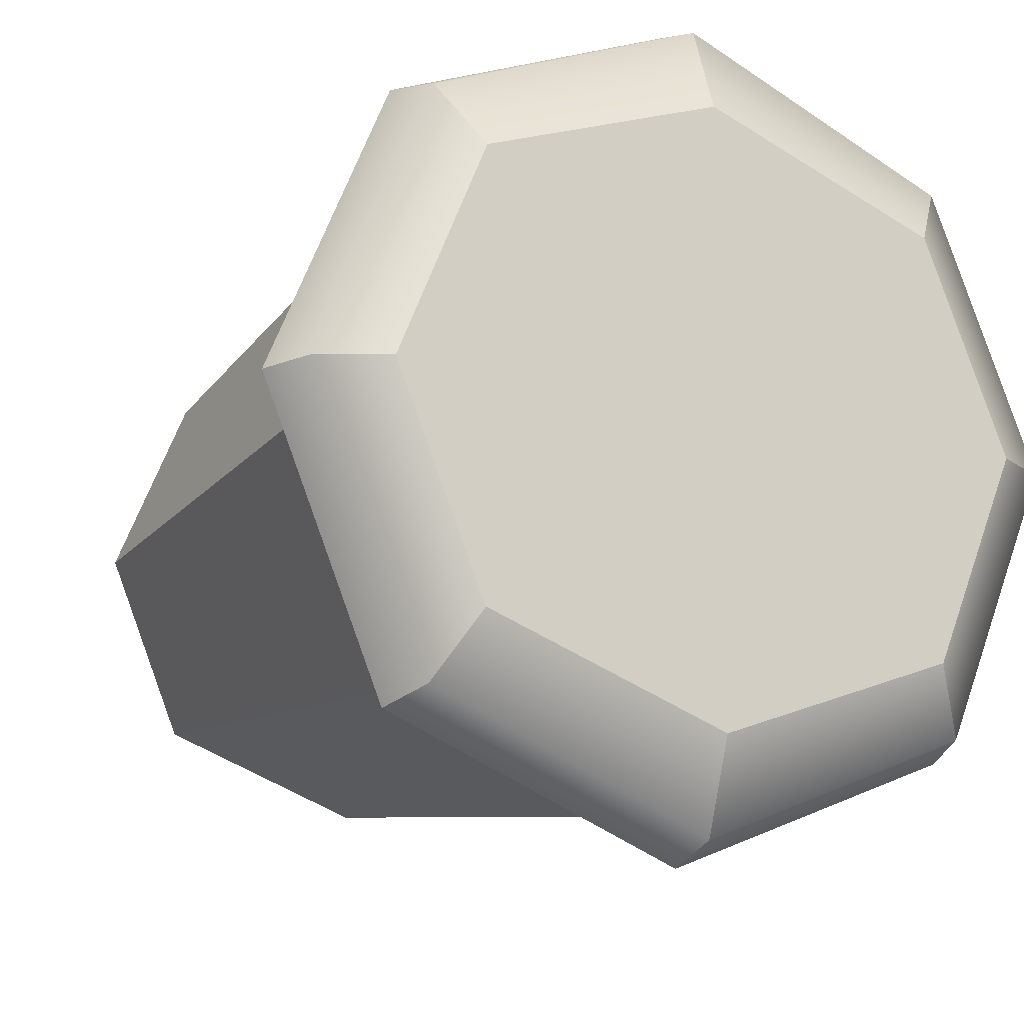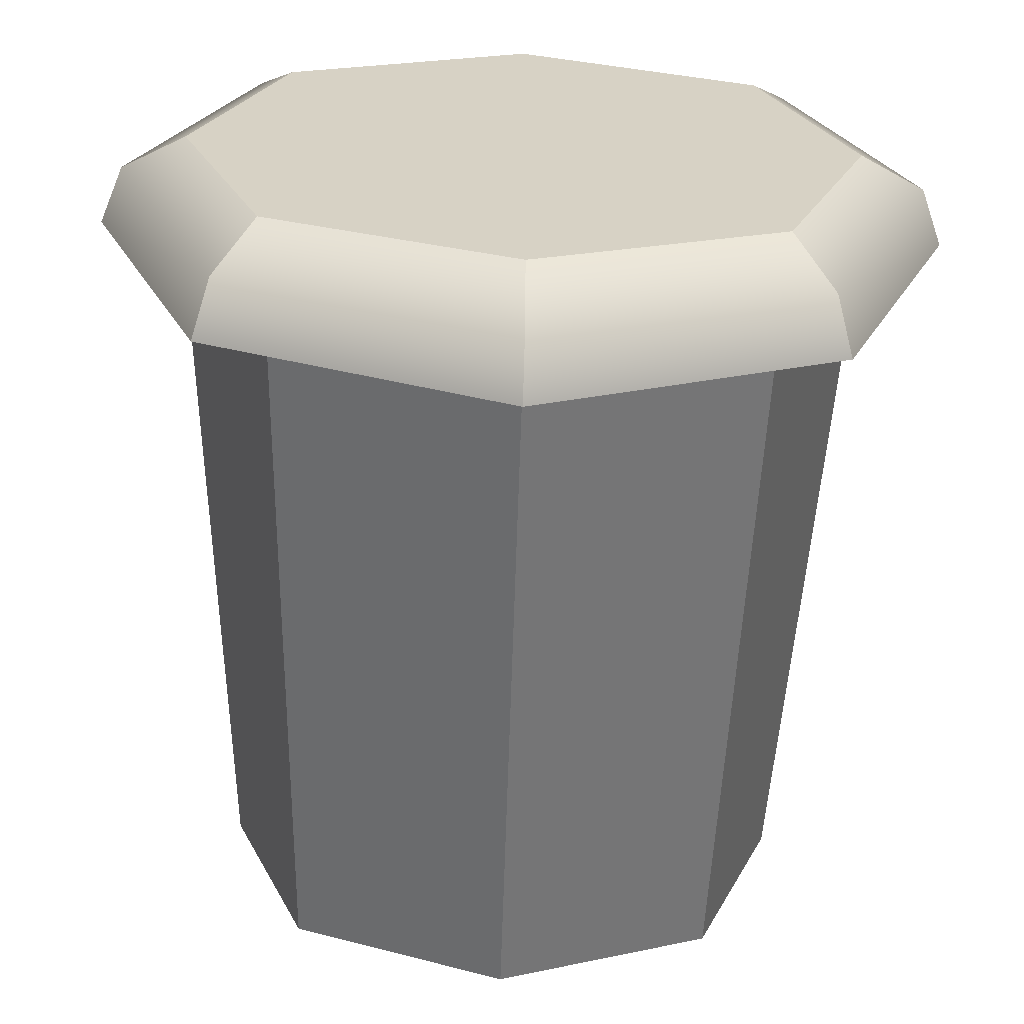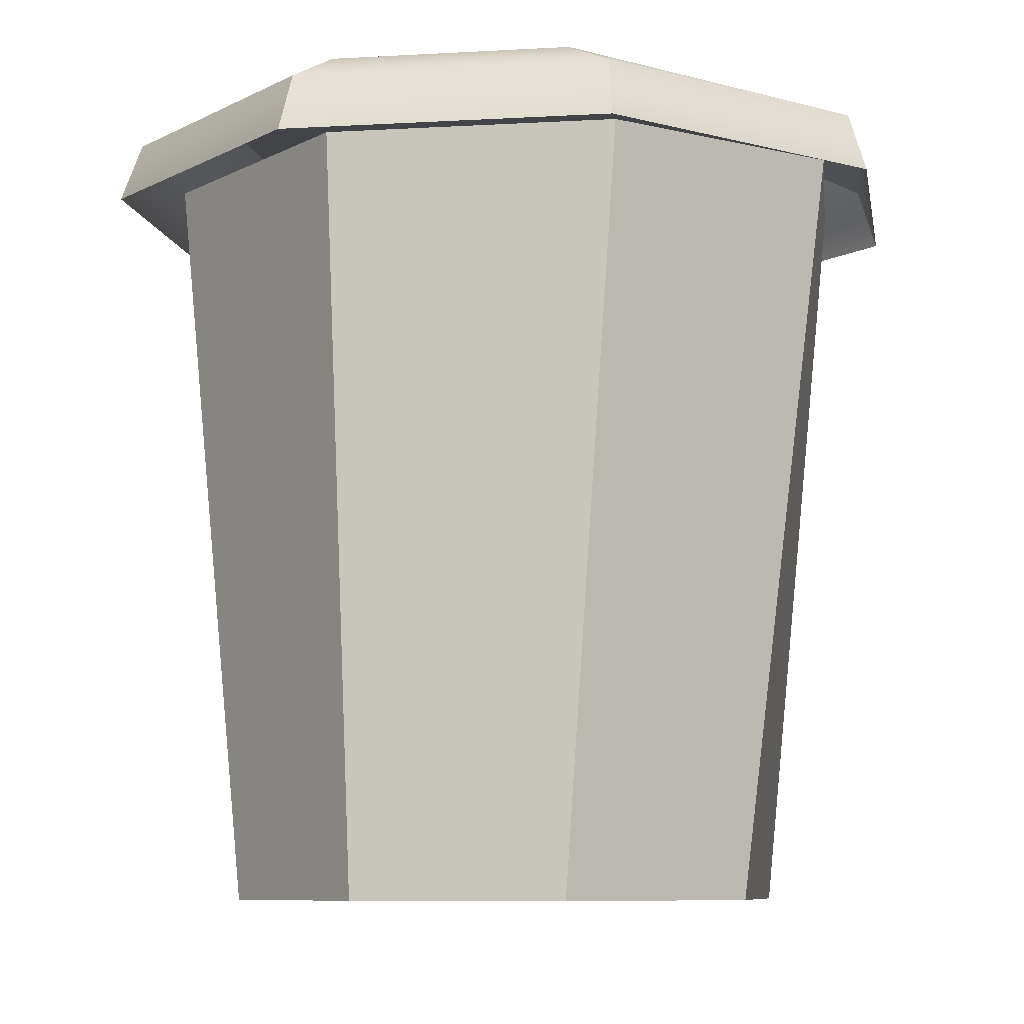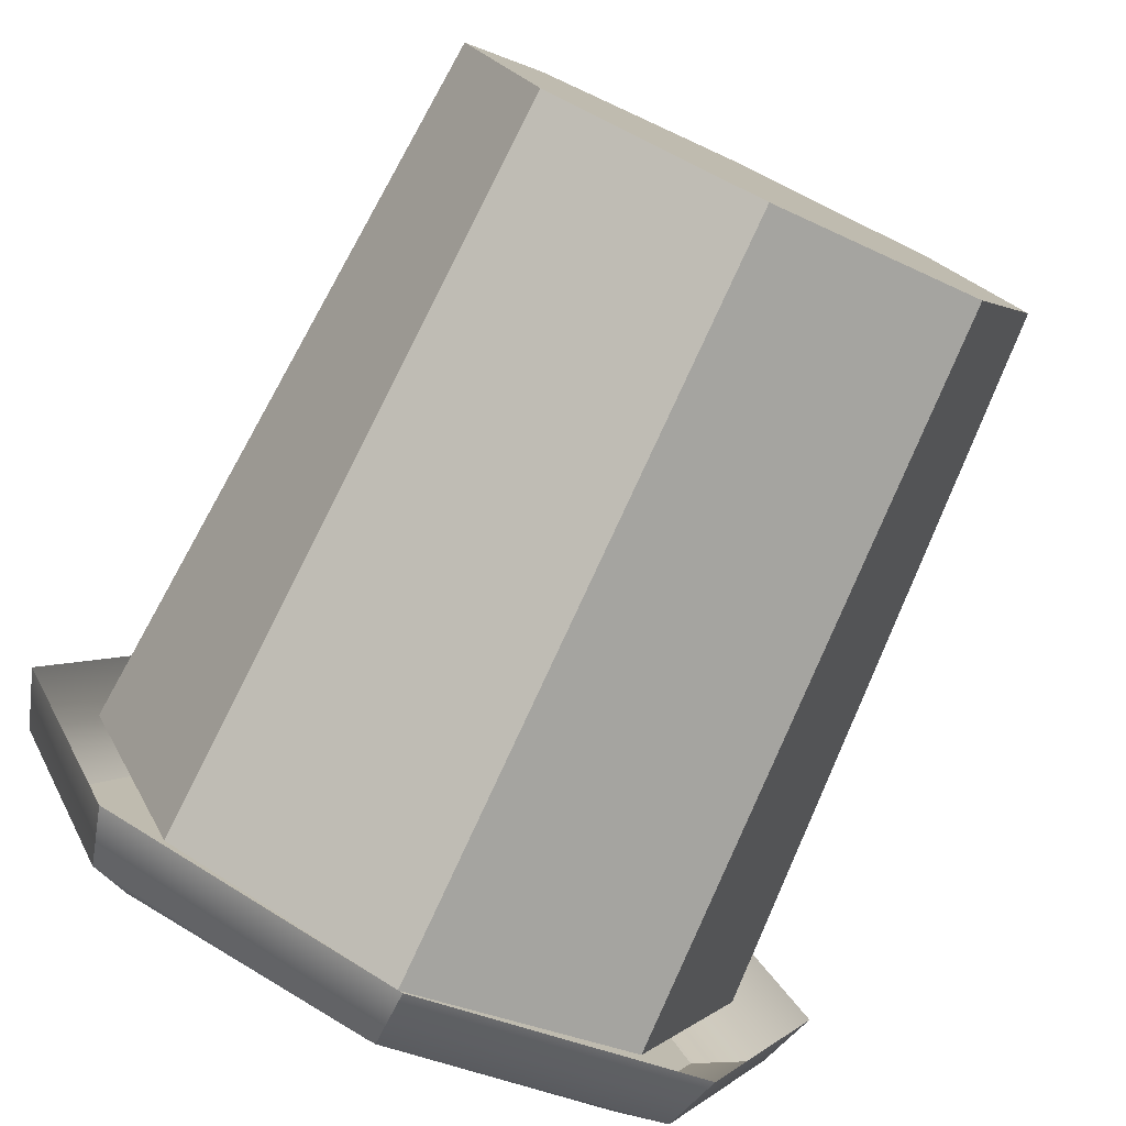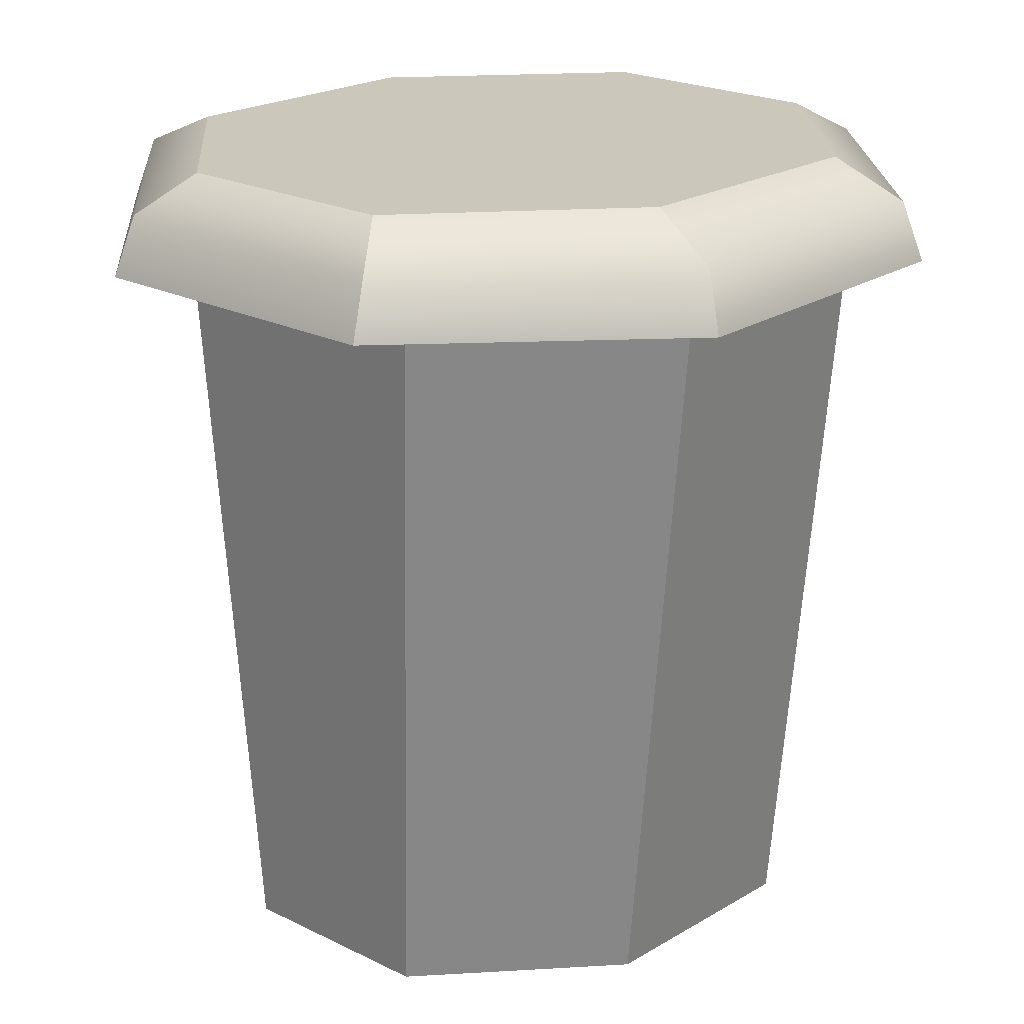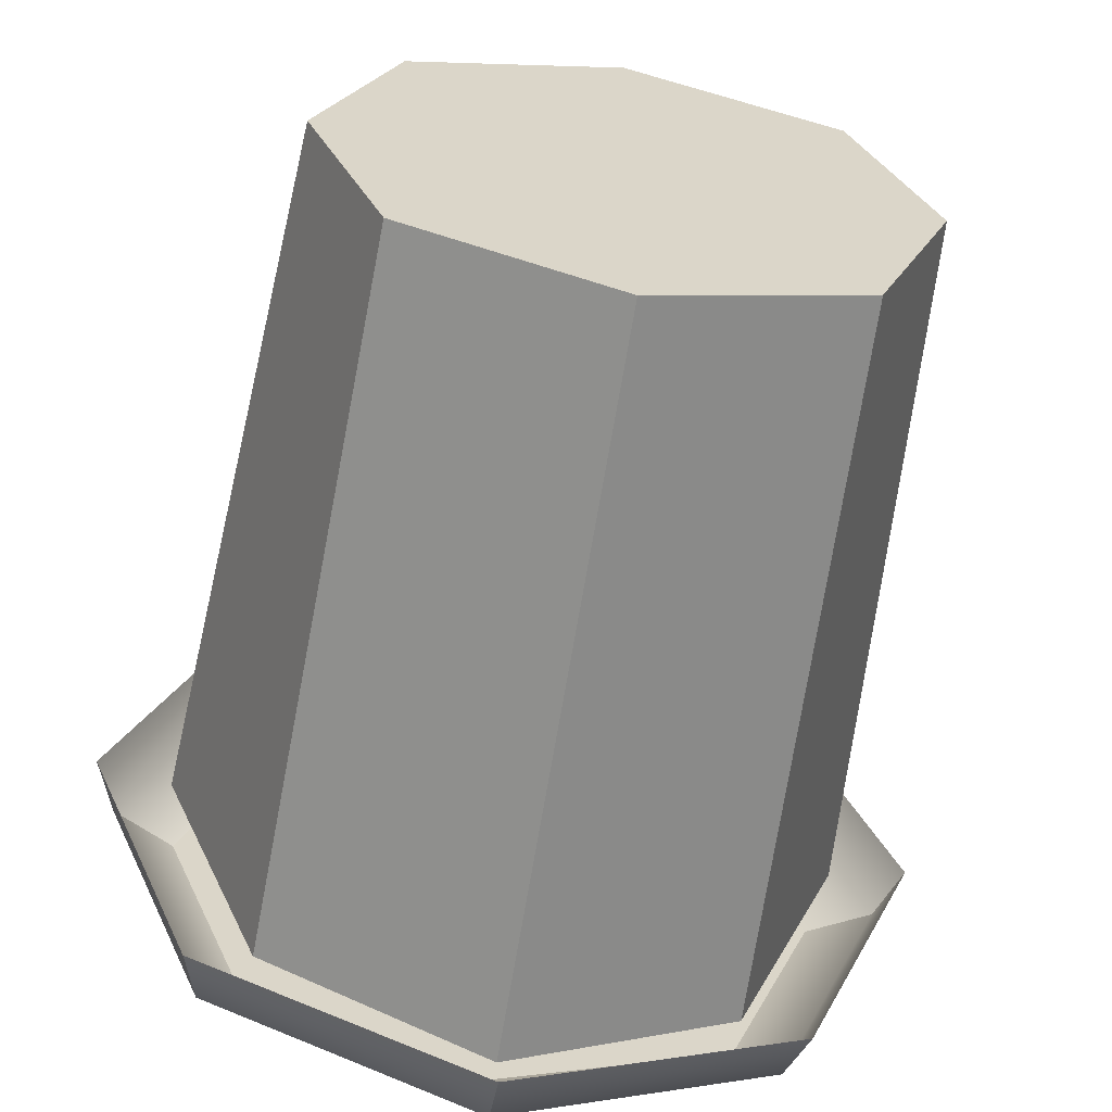
<metadata>
{"format":"obj","ext":"obj","renderer":"f3d","projection":"perspective","resolution":1024,"background":"white","views":[{"elev":-15.4,"azim":151.6,"up":"+Z"},{"elev":-62.9,"azim":178.3,"up":"+Z"},{"elev":-8.0,"azim":121.6,"up":"+Y"},{"elev":-78.3,"azim":-25.4,"up":"+Z"},{"elev":21.7,"azim":153.8,"up":"+Y"},{"elev":-60.3,"azim":-9.5,"up":"+Z"}]}
</metadata>
<code>
g default
v 0.06869 2.617 2.774
v 0.06869 2.617 4.242
v 0.06869 4.617 2.508
v 0.06869 4.617 4.508
v 0.06869 2.617 3.508
v 0.06869 4.823 2.682
v 0.06869 4.823 4.334
v 0.06869 4.573 2.382
v 0.06869 4.573 4.634
v 0.06869 4.823 3.508
v -0.5145 2.617 2.989
v -0.5145 2.617 4.027
v -0.7294 2.617 3.508
v -0.5697 4.617 2.801
v -0.5697 4.617 4.215
v -0.8626 4.617 3.508
v -0.5965 4.823 2.924
v -0.5965 4.823 4.092
v -0.8384 4.823 3.508
v -0.7442 4.573 2.712
v -0.7442 4.573 4.304
v -1.074 4.573 3.508
v 0.06869 4.731 4.582
v -0.6988 4.731 4.268
v -1.013 4.731 3.508
v -0.6988 4.731 2.748
v 0.06869 4.731 2.434
v 0.6519 2.617 2.989
v 0.6519 2.617 4.027
v 0.8668 2.617 3.508
v 0.7071 4.617 2.801
v 0.7071 4.617 4.215
v 1 4.617 3.508
v 0.7339 4.823 2.924
v 0.7339 4.823 4.092
v 0.9758 4.823 3.508
v 0.8816 4.573 2.712
v 0.8816 4.573 4.304
v 1.211 4.573 3.508
v 0.8362 4.731 4.268
v 1.151 4.731 3.508
v 0.8362 4.731 2.748
g trashcan
f 11 14 3 1
f 2 4 15 12
f 12 15 16 13
f 13 16 14 11
f 1 5 11
f 12 5 2
f 13 5 12
f 11 5 13
f 17 6 27 26
f 7 18 24 23
f 18 19 25 24
f 19 17 26 25
f 6 17 10
f 18 7 10
f 19 18 10
f 17 19 10
f 23 24 21 9
f 25 22 21 24
f 26 20 22 25
f 27 8 20 26
f 28 1 3 31
f 2 29 32 4
f 29 30 33 32
f 30 28 31 33
f 1 28 5
f 29 2 5
f 30 29 5
f 28 30 5
f 34 42 27 6
f 7 23 40 35
f 35 40 41 36
f 36 41 42 34
f 6 10 34
f 35 10 7
f 36 10 35
f 34 10 36
f 23 9 38 40
f 41 40 38 39
f 42 41 39 37
f 27 42 37 8

</code>
